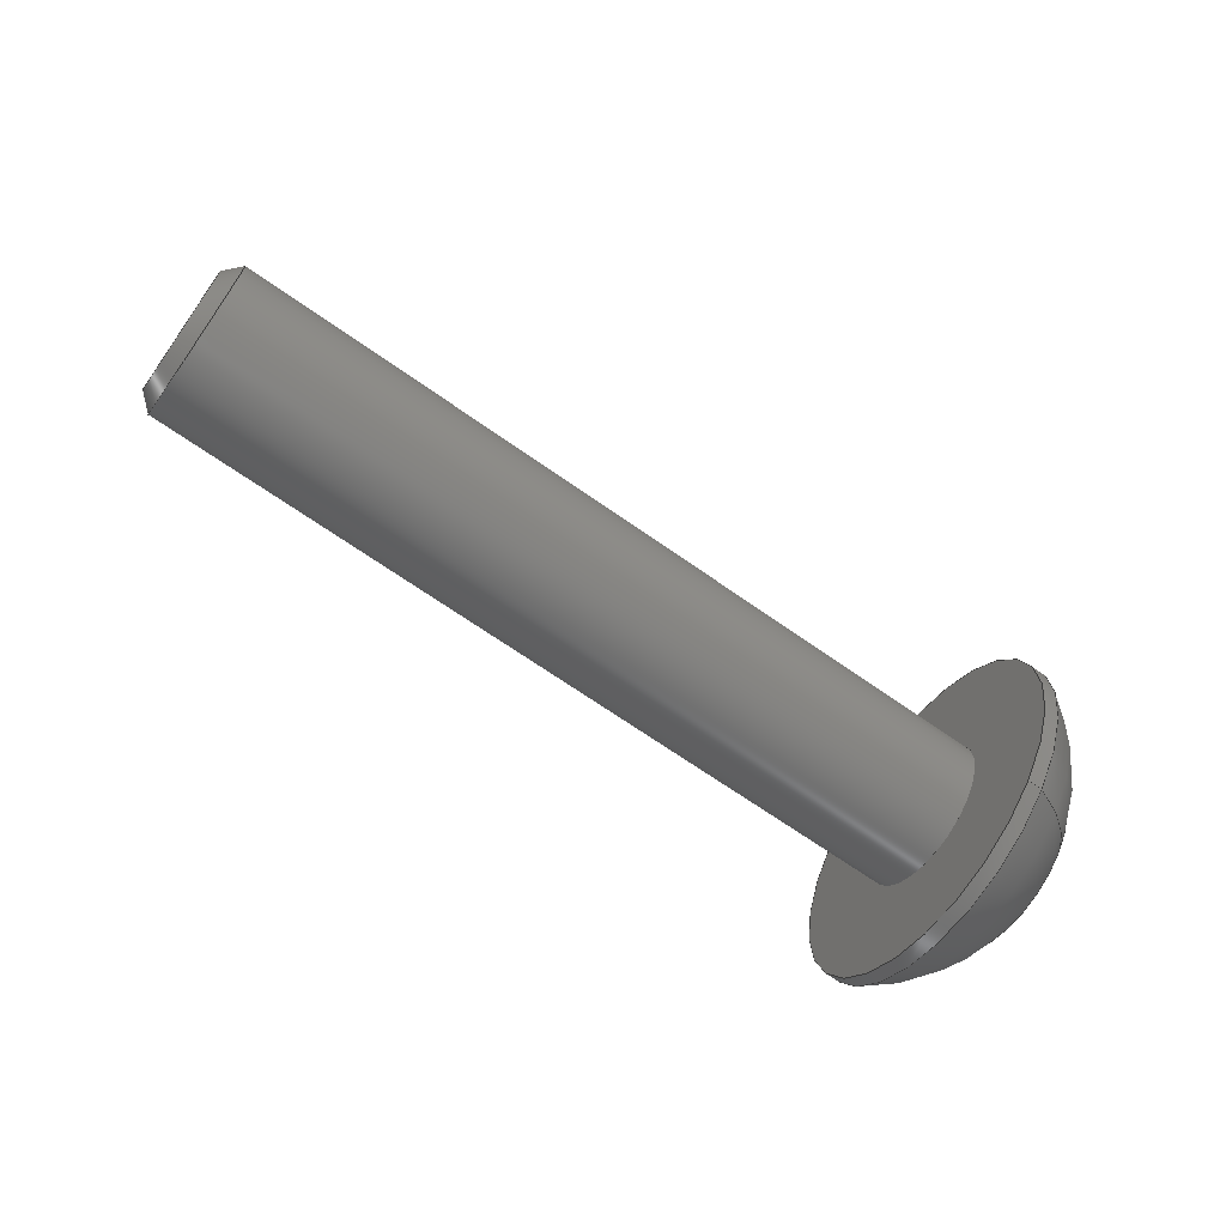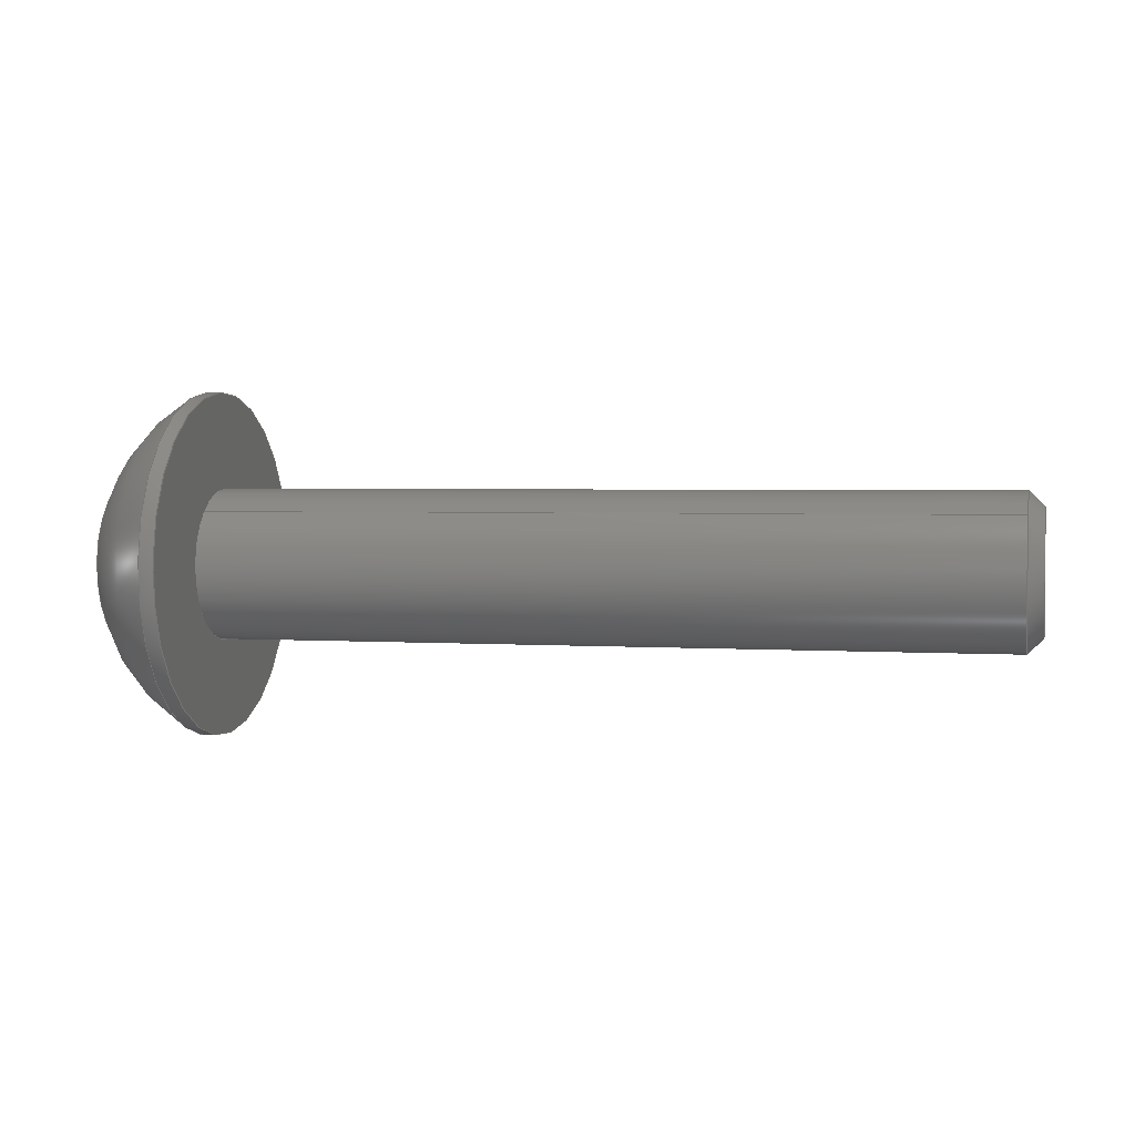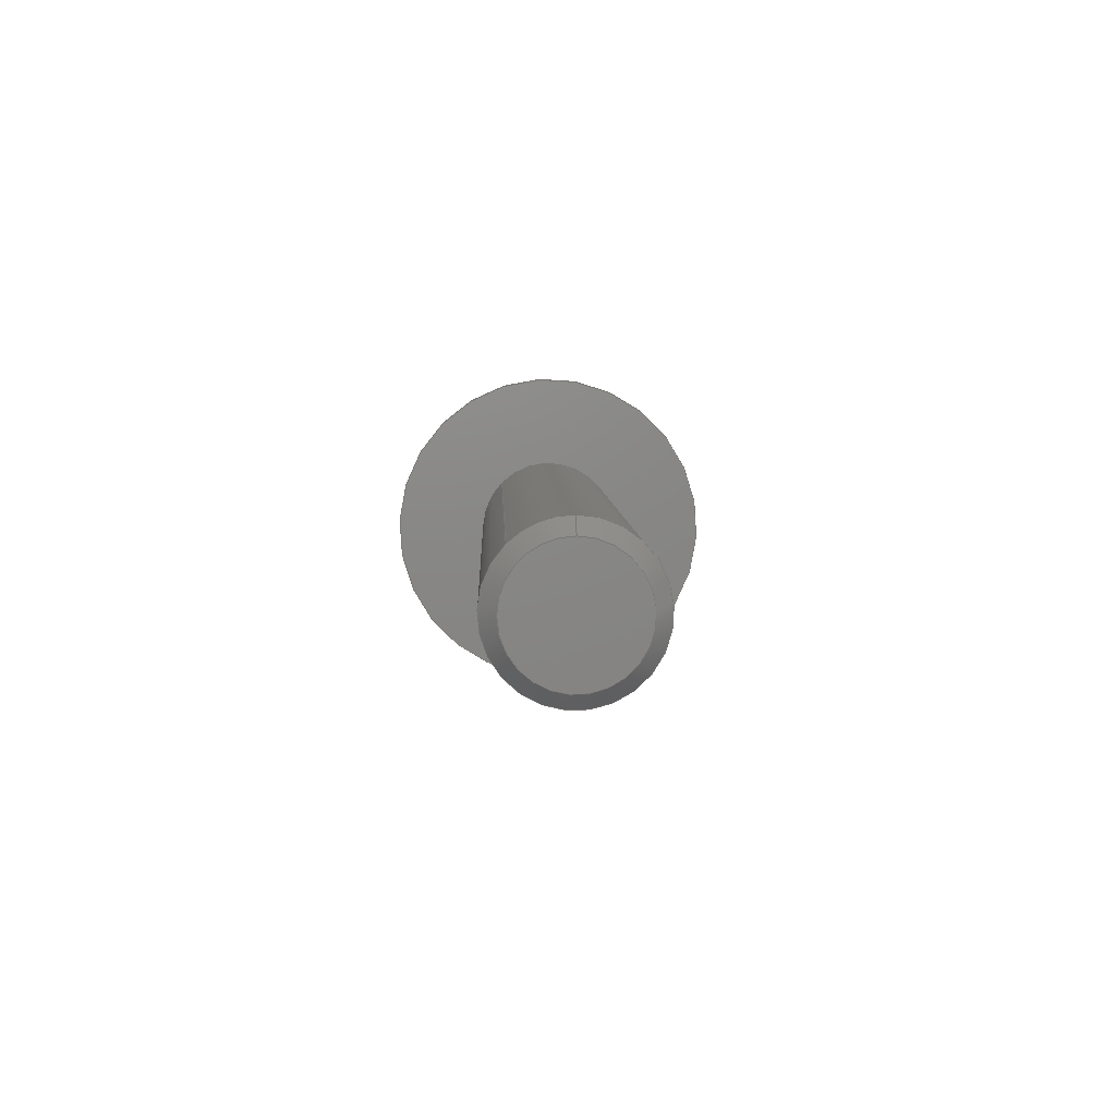
<metadata>
{"format":"step","ext":"step","renderer":"f3d","projection":"perspective","resolution":1024,"background":"white","views":[{"elev":-67.1,"azim":144.6,"up":"+Z"},{"elev":2.6,"azim":13.2,"up":"+Z"},{"elev":5.6,"azim":88.2,"up":"+Z"}]}
</metadata>
<code>
ISO-10303-21;
DATA;
#1=PROPERTY_DEFINITION_REPRESENTATION(#5,#3);
#2=PROPERTY_DEFINITION_REPRESENTATION(#6,#4);
#3=REPRESENTATION('',(#7),#362);
#4=REPRESENTATION('',(#8),#362);
#5=PROPERTY_DEFINITION('pmi validation property','',#367);
#6=PROPERTY_DEFINITION('pmi validation property','',#367);
#7=VALUE_REPRESENTATION_ITEM('number of annotations',COUNT_MEASURE(0));
#8=VALUE_REPRESENTATION_ITEM('number of views',COUNT_MEASURE(0));
#9=SHAPE_REPRESENTATION_RELATIONSHIP('','',#222,#10);
#10=ADVANCED_BREP_SHAPE_REPRESENTATION('',(#220),#362);
#11=CONICAL_SURFACE('',#243,0.002019,0.7854);
#12=LINE('',#323,#30);
#13=LINE('',#326,#31);
#14=LINE('',#328,#32);
#15=LINE('',#330,#33);
#16=LINE('',#332,#34);
#17=LINE('',#334,#35);
#18=LINE('',#336,#36);
#19=LINE('',#338,#37);
#20=LINE('',#340,#38);
#21=LINE('',#342,#39);
#22=LINE('',#344,#40);
#23=LINE('',#346,#41);
#24=LINE('',#348,#42);
#25=LINE('',#350,#43);
#26=LINE('',#352,#44);
#27=LINE('',#354,#45);
#28=LINE('',#356,#46);
#29=LINE('',#358,#47);
#30=VECTOR('',#270,1);
#31=VECTOR('',#271,1);
#32=VECTOR('',#272,1);
#33=VECTOR('',#273,1);
#34=VECTOR('',#274,1);
#35=VECTOR('',#275,1);
#36=VECTOR('',#278,1);
#37=VECTOR('',#279,1);
#38=VECTOR('',#280,1);
#39=VECTOR('',#283,1);
#40=VECTOR('',#284,1);
#41=VECTOR('',#287,1);
#42=VECTOR('',#288,1);
#43=VECTOR('',#291,1);
#44=VECTOR('',#292,1);
#45=VECTOR('',#295,1);
#46=VECTOR('',#296,1);
#47=VECTOR('',#299,1);
#48=SPHERICAL_SURFACE('',#233,0.005182);
#49=PLANE('',#230);
#50=PLANE('',#232);
#51=PLANE('',#235);
#52=PLANE('',#236);
#53=PLANE('',#237);
#54=PLANE('',#238);
#55=PLANE('',#239);
#56=PLANE('',#240);
#57=PLANE('',#241);
#58=PLANE('',#242);
#59=ORIENTED_EDGE('',*,*,#107,.T.);
#60=ORIENTED_EDGE('',*,*,#108,.T.);
#61=ORIENTED_EDGE('',*,*,#109,.F.);
#62=ORIENTED_EDGE('',*,*,#110,.F.);
#63=ORIENTED_EDGE('',*,*,#111,.T.);
#64=ORIENTED_EDGE('',*,*,#108,.F.);
#65=ORIENTED_EDGE('',*,*,#109,.T.);
#66=ORIENTED_EDGE('',*,*,#112,.F.);
#67=ORIENTED_EDGE('',*,*,#110,.T.);
#68=ORIENTED_EDGE('',*,*,#113,.T.);
#69=ORIENTED_EDGE('',*,*,#114,.T.);
#70=ORIENTED_EDGE('',*,*,#115,.T.);
#71=ORIENTED_EDGE('',*,*,#116,.T.);
#72=ORIENTED_EDGE('',*,*,#117,.T.);
#73=ORIENTED_EDGE('',*,*,#118,.T.);
#74=ORIENTED_EDGE('',*,*,#112,.T.);
#75=ORIENTED_EDGE('',*,*,#113,.F.);
#76=ORIENTED_EDGE('',*,*,#119,.F.);
#77=ORIENTED_EDGE('',*,*,#120,.T.);
#78=ORIENTED_EDGE('',*,*,#121,.T.);
#79=ORIENTED_EDGE('',*,*,#114,.F.);
#80=ORIENTED_EDGE('',*,*,#121,.F.);
#81=ORIENTED_EDGE('',*,*,#122,.T.);
#82=ORIENTED_EDGE('',*,*,#123,.T.);
#83=ORIENTED_EDGE('',*,*,#115,.F.);
#84=ORIENTED_EDGE('',*,*,#123,.F.);
#85=ORIENTED_EDGE('',*,*,#124,.T.);
#86=ORIENTED_EDGE('',*,*,#125,.T.);
#87=ORIENTED_EDGE('',*,*,#116,.F.);
#88=ORIENTED_EDGE('',*,*,#125,.F.);
#89=ORIENTED_EDGE('',*,*,#126,.T.);
#90=ORIENTED_EDGE('',*,*,#127,.T.);
#91=ORIENTED_EDGE('',*,*,#117,.F.);
#92=ORIENTED_EDGE('',*,*,#127,.F.);
#93=ORIENTED_EDGE('',*,*,#128,.T.);
#94=ORIENTED_EDGE('',*,*,#129,.T.);
#95=ORIENTED_EDGE('',*,*,#118,.F.);
#96=ORIENTED_EDGE('',*,*,#129,.F.);
#97=ORIENTED_EDGE('',*,*,#130,.T.);
#98=ORIENTED_EDGE('',*,*,#119,.T.);
#99=ORIENTED_EDGE('',*,*,#120,.F.);
#100=ORIENTED_EDGE('',*,*,#130,.F.);
#101=ORIENTED_EDGE('',*,*,#128,.F.);
#102=ORIENTED_EDGE('',*,*,#126,.F.);
#103=ORIENTED_EDGE('',*,*,#124,.F.);
#104=ORIENTED_EDGE('',*,*,#122,.F.);
#105=ORIENTED_EDGE('',*,*,#111,.F.);
#106=ORIENTED_EDGE('',*,*,#107,.F.);
#107=EDGE_CURVE('',#131,#131,#149,.T.);
#108=EDGE_CURVE('',#132,#132,#150,.T.);
#109=EDGE_CURVE('',#133,#133,#151,.T.);
#110=EDGE_CURVE('',#134,#134,#152,.T.);
#111=EDGE_CURVE('',#135,#135,#153,.F.);
#112=EDGE_CURVE('',#136,#136,#154,.T.);
#113=EDGE_CURVE('',#137,#138,#12,.T.);
#114=EDGE_CURVE('',#138,#139,#13,.T.);
#115=EDGE_CURVE('',#139,#140,#14,.T.);
#116=EDGE_CURVE('',#140,#141,#15,.T.);
#117=EDGE_CURVE('',#141,#142,#16,.T.);
#118=EDGE_CURVE('',#142,#137,#17,.T.);
#119=EDGE_CURVE('',#143,#137,#18,.T.);
#120=EDGE_CURVE('',#143,#144,#19,.T.);
#121=EDGE_CURVE('',#144,#138,#20,.T.);
#122=EDGE_CURVE('',#144,#145,#21,.T.);
#123=EDGE_CURVE('',#145,#139,#22,.T.);
#124=EDGE_CURVE('',#145,#146,#23,.T.);
#125=EDGE_CURVE('',#146,#140,#24,.T.);
#126=EDGE_CURVE('',#146,#147,#25,.T.);
#127=EDGE_CURVE('',#147,#141,#26,.T.);
#128=EDGE_CURVE('',#147,#148,#27,.T.);
#129=EDGE_CURVE('',#148,#142,#28,.T.);
#130=EDGE_CURVE('',#148,#143,#29,.T.);
#131=VERTEX_POINT('',#307);
#132=VERTEX_POINT('',#309);
#133=VERTEX_POINT('',#312);
#134=VERTEX_POINT('',#314);
#135=VERTEX_POINT('',#317);
#136=VERTEX_POINT('',#321);
#137=VERTEX_POINT('',#324);
#138=VERTEX_POINT('',#325);
#139=VERTEX_POINT('',#327);
#140=VERTEX_POINT('',#329);
#141=VERTEX_POINT('',#331);
#142=VERTEX_POINT('',#333);
#143=VERTEX_POINT('',#337);
#144=VERTEX_POINT('',#339);
#145=VERTEX_POINT('',#343);
#146=VERTEX_POINT('',#347);
#147=VERTEX_POINT('',#351);
#148=VERTEX_POINT('',#355);
#149=CIRCLE('',#225,0.002019);
#150=CIRCLE('',#226,0.002019);
#151=CIRCLE('',#228,0.004585);
#152=CIRCLE('',#229,0.004585);
#153=CIRCLE('',#231,0.001622);
#154=CIRCLE('',#234,0.002416);
#155=EDGE_LOOP('',(#59));
#156=EDGE_LOOP('',(#60));
#157=EDGE_LOOP('',(#61));
#158=EDGE_LOOP('',(#62));
#159=EDGE_LOOP('',(#63));
#160=EDGE_LOOP('',(#64));
#161=EDGE_LOOP('',(#65));
#162=EDGE_LOOP('',(#66));
#163=EDGE_LOOP('',(#67));
#164=EDGE_LOOP('',(#68,#69,#70,#71,#72,#73));
#165=EDGE_LOOP('',(#74));
#166=EDGE_LOOP('',(#75,#76,#77,#78));
#167=EDGE_LOOP('',(#79,#80,#81,#82));
#168=EDGE_LOOP('',(#83,#84,#85,#86));
#169=EDGE_LOOP('',(#87,#88,#89,#90));
#170=EDGE_LOOP('',(#91,#92,#93,#94));
#171=EDGE_LOOP('',(#95,#96,#97,#98));
#172=EDGE_LOOP('',(#99,#100,#101,#102,#103,#104));
#173=EDGE_LOOP('',(#105));
#174=EDGE_LOOP('',(#106));
#175=FACE_BOUND('',#155,.T.);
#176=FACE_BOUND('',#156,.T.);
#177=FACE_BOUND('',#157,.T.);
#178=FACE_BOUND('',#158,.T.);
#179=FACE_BOUND('',#159,.T.);
#180=FACE_BOUND('',#160,.T.);
#181=FACE_BOUND('',#161,.T.);
#182=FACE_BOUND('',#162,.T.);
#183=FACE_BOUND('',#163,.T.);
#184=FACE_BOUND('',#164,.T.);
#185=FACE_BOUND('',#165,.T.);
#186=FACE_BOUND('',#166,.T.);
#187=FACE_BOUND('',#167,.T.);
#188=FACE_BOUND('',#168,.T.);
#189=FACE_BOUND('',#169,.T.);
#190=FACE_BOUND('',#170,.T.);
#191=FACE_BOUND('',#171,.T.);
#192=FACE_BOUND('',#172,.T.);
#193=FACE_BOUND('',#173,.T.);
#194=FACE_BOUND('',#174,.T.);
#195=CYLINDRICAL_SURFACE('',#224,0.002019);
#196=CYLINDRICAL_SURFACE('',#227,0.004585);
#197=ADVANCED_FACE('',(#175,#176),#195,.T.);
#198=ADVANCED_FACE('',(#177,#178),#196,.T.);
#199=ADVANCED_FACE('',(#179),#49,.F.);
#200=ADVANCED_FACE('',(#180,#181),#50,.F.);
#201=ADVANCED_FACE('',(#182,#183),#48,.T.);
#202=ADVANCED_FACE('',(#184,#185),#51,.T.);
#203=ADVANCED_FACE('',(#186),#52,.F.);
#204=ADVANCED_FACE('',(#187),#53,.F.);
#205=ADVANCED_FACE('',(#188),#54,.F.);
#206=ADVANCED_FACE('',(#189),#55,.F.);
#207=ADVANCED_FACE('',(#190),#56,.F.);
#208=ADVANCED_FACE('',(#191),#57,.F.);
#209=ADVANCED_FACE('',(#192),#58,.T.);
#210=ADVANCED_FACE('',(#193,#194),#11,.T.);
#211=CLOSED_SHELL('',(#197,#198,#199,#200,#201,#202,#203,#204,#205,#206,
#207,#208,#209,#210));
#212=STYLED_ITEM('',(#213),#220);
#213=PRESENTATION_STYLE_ASSIGNMENT((#214));
#214=SURFACE_STYLE_USAGE(.BOTH.,#215);
#215=SURFACE_SIDE_STYLE('',(#216));
#216=SURFACE_STYLE_FILL_AREA(#217);
#217=FILL_AREA_STYLE('',(#218));
#218=FILL_AREA_STYLE_COLOUR('',#219);
#219=COLOUR_RGB('',0.1961,0.1961,0.1961);
#220=MANIFOLD_SOLID_BREP('Screw, #1 3/4-in',#211);
#221=SHAPE_DEFINITION_REPRESENTATION(#367,#222);
#222=SHAPE_REPRESENTATION('Screw, #1 3/4-in',(#223),#362);
#223=AXIS2_PLACEMENT_3D('',#304,#244,#245);
#224=AXIS2_PLACEMENT_3D('',#305,#246,#247);
#225=AXIS2_PLACEMENT_3D('',#306,#248,#249);
#226=AXIS2_PLACEMENT_3D('',#308,#250,#251);
#227=AXIS2_PLACEMENT_3D('',#310,#252,#253);
#228=AXIS2_PLACEMENT_3D('',#311,#254,#255);
#229=AXIS2_PLACEMENT_3D('',#313,#256,#257);
#230=AXIS2_PLACEMENT_3D('',#315,#258,#259);
#231=AXIS2_PLACEMENT_3D('',#316,#260,#261);
#232=AXIS2_PLACEMENT_3D('',#318,#262,#263);
#233=AXIS2_PLACEMENT_3D('',#319,#264,#265);
#234=AXIS2_PLACEMENT_3D('',#320,#266,#267);
#235=AXIS2_PLACEMENT_3D('',#322,#268,#269);
#236=AXIS2_PLACEMENT_3D('',#335,#276,#277);
#237=AXIS2_PLACEMENT_3D('',#341,#281,#282);
#238=AXIS2_PLACEMENT_3D('',#345,#285,#286);
#239=AXIS2_PLACEMENT_3D('',#349,#289,#290);
#240=AXIS2_PLACEMENT_3D('',#353,#293,#294);
#241=AXIS2_PLACEMENT_3D('',#357,#297,#298);
#242=AXIS2_PLACEMENT_3D('',#359,#300,#301);
#243=AXIS2_PLACEMENT_3D('',#360,#302,#303);
#244=DIRECTION('',(0,0,1));
#245=DIRECTION('',(1,0,0));
#246=DIRECTION('',(-1,1.84e-17,1.109e-17));
#247=DIRECTION('',(-5.174e-18,-0.7071,0.7071));
#248=DIRECTION('',(-1,0,0));
#249=DIRECTION('',(0,0,1));
#250=DIRECTION('',(1,-1.84e-17,-1.109e-17));
#251=DIRECTION('',(-5.174e-18,-0.7071,0.7071));
#252=DIRECTION('',(1,-1.84e-17,-1.109e-17));
#253=DIRECTION('',(5.174e-18,0.7071,-0.7071));
#254=DIRECTION('',(1,-1.84e-17,-1.109e-17));
#255=DIRECTION('',(-5.174e-18,-0.7071,0.7071));
#256=DIRECTION('',(-1,1.84e-17,1.109e-17));
#257=DIRECTION('',(5.174e-18,0.7071,-0.7071));
#258=DIRECTION('',(-1,1.84e-17,1.109e-17));
#259=DIRECTION('',(-2.085e-17,-0.7071,-0.7071));
#260=DIRECTION('',(-1,1.84e-17,1.109e-17));
#261=DIRECTION('',(-1.84e-17,-1,0));
#262=DIRECTION('',(-1,1.84e-17,1.109e-17));
#263=DIRECTION('',(-2.085e-17,-0.7071,-0.7071));
#264=DIRECTION('',(1,-1.84e-17,-1.109e-17));
#265=DIRECTION('',(1.326e-17,0.9347,-0.3555));
#266=DIRECTION('',(-1,1.84e-17,1.109e-17));
#267=DIRECTION('',(5.174e-18,0.7071,-0.7071));
#268=DIRECTION('',(-1,1.84e-17,1.109e-17));
#269=DIRECTION('',(-2.085e-17,-0.7071,-0.7071));
#270=DIRECTION('',(2.085e-17,0.7071,0.7071));
#271=DIRECTION('',(5.946e-18,-0.2588,0.9659));
#272=DIRECTION('',(-1.491e-17,-0.9659,0.2588));
#273=DIRECTION('',(-2.085e-17,-0.7071,-0.7071));
#274=DIRECTION('',(-5.946e-18,0.2588,-0.9659));
#275=DIRECTION('',(1.491e-17,0.9659,-0.2588));
#276=DIRECTION('',(5.174e-18,0.7071,-0.7071));
#277=DIRECTION('',(-1,1.84e-17,1.109e-17));
#278=DIRECTION('',(-1,1.84e-17,1.109e-17));
#279=DIRECTION('',(2.085e-17,0.7071,0.7071));
#280=DIRECTION('',(-1,1.84e-17,1.109e-17));
#281=DIRECTION('',(2.065e-17,0.9659,0.2588));
#282=DIRECTION('',(5.946e-18,-0.2588,0.9659));
#283=DIRECTION('',(5.946e-18,-0.2588,0.9659));
#284=DIRECTION('',(-1,1.84e-17,1.109e-17));
#285=DIRECTION('',(1.547e-17,0.2588,0.9659));
#286=DIRECTION('',(-1.491e-17,-0.9659,0.2588));
#287=DIRECTION('',(-1.491e-17,-0.9659,0.2588));
#288=DIRECTION('',(-1,1.84e-17,1.109e-17));
#289=DIRECTION('',(-5.174e-18,-0.7071,0.7071));
#290=DIRECTION('',(1,-1.84e-17,-1.109e-17));
#291=DIRECTION('',(-2.085e-17,-0.7071,-0.7071));
#292=DIRECTION('',(-1,1.84e-17,1.109e-17));
#293=DIRECTION('',(-2.065e-17,-0.9659,-0.2588));
#294=DIRECTION('',(-5.946e-18,0.2588,-0.9659));
#295=DIRECTION('',(-5.946e-18,0.2588,-0.9659));
#296=DIRECTION('',(-1,1.84e-17,1.109e-17));
#297=DIRECTION('',(-1.547e-17,-0.2588,-0.9659));
#298=DIRECTION('',(1.491e-17,0.9659,-0.2588));
#299=DIRECTION('',(1.491e-17,0.9659,-0.2588));
#300=DIRECTION('',(-1,1.84e-17,1.109e-17));
#301=DIRECTION('',(-2.085e-17,-0.7071,-0.7071));
#302=DIRECTION('',(-1,0,0));
#303=DIRECTION('',(0,0,1));
#304=CARTESIAN_POINT('',(0,0,0));
#305=CARTESIAN_POINT('',(-0.02894,-0.1525,0.0001081));
#306=CARTESIAN_POINT('',(-0.02695,-0.1525,0.0001081));
#307=CARTESIAN_POINT('',(-0.02695,-0.1525,0.002127));
#308=CARTESIAN_POINT('',(-0.04799,-0.1525,0.0001081));
#309=CARTESIAN_POINT('',(-0.04799,-0.154,0.001536));
#310=CARTESIAN_POINT('',(-0.05055,-0.1525,0.0001081));
#311=CARTESIAN_POINT('',(-0.04799,-0.1525,0.0001081));
#312=CARTESIAN_POINT('',(-0.04799,-0.1558,0.00335));
#313=CARTESIAN_POINT('',(-0.04838,-0.1525,0.0001081));
#314=CARTESIAN_POINT('',(-0.04838,-0.1493,-0.003134));
#315=CARTESIAN_POINT('',(-0.02655,-0.1525,0.0001081));
#316=CARTESIAN_POINT('',(-0.02655,-0.1525,0.0001081));
#317=CARTESIAN_POINT('',(-0.02655,-0.1542,0.0001081));
#318=CARTESIAN_POINT('',(-0.04799,-0.1525,0.0001081));
#319=CARTESIAN_POINT('',(-0.04597,-0.1525,0.0001081));
#320=CARTESIAN_POINT('',(-0.05055,-0.1525,0.0001081));
#321=CARTESIAN_POINT('',(-0.05055,-0.1508,-0.0016));
#322=CARTESIAN_POINT('',(-0.05055,-0.1525,0.0001081));
#323=CARTESIAN_POINT('',(-0.05055,-0.1514,-0.001014));
#324=CARTESIAN_POINT('',(-0.05055,-0.1521,-0.001663));
#325=CARTESIAN_POINT('',(-0.05055,-0.1508,-0.0003664));
#326=CARTESIAN_POINT('',(-0.05055,-0.151,0.000519));
#327=CARTESIAN_POINT('',(-0.05055,-0.1512,0.001404));
#328=CARTESIAN_POINT('',(-0.05055,-0.1521,0.001641));
#329=CARTESIAN_POINT('',(-0.05055,-0.153,0.001879));
#330=CARTESIAN_POINT('',(-0.05055,-0.1537,0.001231));
#331=CARTESIAN_POINT('',(-0.05055,-0.1543,0.0005825));
#332=CARTESIAN_POINT('',(-0.05055,-0.1541,-0.0003028));
#333=CARTESIAN_POINT('',(-0.05055,-0.1538,-0.001188));
#334=CARTESIAN_POINT('',(-0.05055,-0.153,-0.001425));
#335=CARTESIAN_POINT('',(-0.04896,-0.1514,-0.001014));
#336=CARTESIAN_POINT('',(-0.04896,-0.1521,-0.001663));
#337=CARTESIAN_POINT('',(-0.04896,-0.1521,-0.001663));
#338=CARTESIAN_POINT('',(-0.04896,-0.1514,-0.001014));
#339=CARTESIAN_POINT('',(-0.04896,-0.1508,-0.0003664));
#340=CARTESIAN_POINT('',(-0.04896,-0.1508,-0.0003664));
#341=CARTESIAN_POINT('',(-0.04896,-0.151,0.000519));
#342=CARTESIAN_POINT('',(-0.04896,-0.151,0.000519));
#343=CARTESIAN_POINT('',(-0.04896,-0.1512,0.001404));
#344=CARTESIAN_POINT('',(-0.04896,-0.1512,0.001404));
#345=CARTESIAN_POINT('',(-0.04896,-0.1521,0.001641));
#346=CARTESIAN_POINT('',(-0.04896,-0.1521,0.001641));
#347=CARTESIAN_POINT('',(-0.04896,-0.153,0.001879));
#348=CARTESIAN_POINT('',(-0.04896,-0.153,0.001879));
#349=CARTESIAN_POINT('',(-0.04896,-0.1537,0.001231));
#350=CARTESIAN_POINT('',(-0.04896,-0.1537,0.001231));
#351=CARTESIAN_POINT('',(-0.04896,-0.1543,0.0005825));
#352=CARTESIAN_POINT('',(-0.04896,-0.1543,0.0005825));
#353=CARTESIAN_POINT('',(-0.04896,-0.1541,-0.0003028));
#354=CARTESIAN_POINT('',(-0.04896,-0.1541,-0.0003028));
#355=CARTESIAN_POINT('',(-0.04896,-0.1538,-0.001188));
#356=CARTESIAN_POINT('',(-0.04896,-0.1538,-0.001188));
#357=CARTESIAN_POINT('',(-0.04896,-0.153,-0.001425));
#358=CARTESIAN_POINT('',(-0.04896,-0.153,-0.001425));
#359=CARTESIAN_POINT('',(-0.04896,-0.1525,0.0001081));
#360=CARTESIAN_POINT('',(-0.02695,-0.1525,0.0001081));
#361=MECHANICAL_DESIGN_GEOMETRIC_PRESENTATION_REPRESENTATION('',(#212),
#362);
#362=(
GEOMETRIC_REPRESENTATION_CONTEXT(3)
GLOBAL_UNCERTAINTY_ASSIGNED_CONTEXT((#363))
GLOBAL_UNIT_ASSIGNED_CONTEXT((#366,#365,#364))
REPRESENTATION_CONTEXT('Screw, #1 3/4-in','TOP_LEVEL_ASSEMBLY_PART')
);
#363=UNCERTAINTY_MEASURE_WITH_UNIT(LENGTH_MEASURE(5e-06),#366,
'DISTANCE_ACCURACY_VALUE','Maximum Tolerance applied to model');
#364=(
NAMED_UNIT(*)
SI_UNIT($,.STERADIAN.)
SOLID_ANGLE_UNIT()
);
#365=(
NAMED_UNIT(*)
PLANE_ANGLE_UNIT()
SI_UNIT($,.RADIAN.)
);
#366=(
LENGTH_UNIT()
NAMED_UNIT(*)
SI_UNIT($,.METRE.)
);
#367=PRODUCT_DEFINITION_SHAPE('','',#368);
#368=PRODUCT_DEFINITION('','',#370,#369);
#369=PRODUCT_DEFINITION_CONTEXT('',#376,'design');
#370=PRODUCT_DEFINITION_FORMATION_WITH_SPECIFIED_SOURCE('','',#372,
 .NOT_KNOWN.);
#371=PRODUCT_RELATED_PRODUCT_CATEGORY('','',(#372));
#372=PRODUCT('Screw, #1 3/4-in','Screw, #1 3/4-in',
'Screw, #1 3/4-in',(#374));
#373=PRODUCT_CATEGORY('','');
#374=PRODUCT_CONTEXT('',#376,'mechanical');
#375=APPLICATION_PROTOCOL_DEFINITION('international standard',
'automotive_design',2010,#376);
#376=APPLICATION_CONTEXT(
'core data for automotive mechanical design processes');
ENDSEC;
END-ISO-10303-21;

</code>
